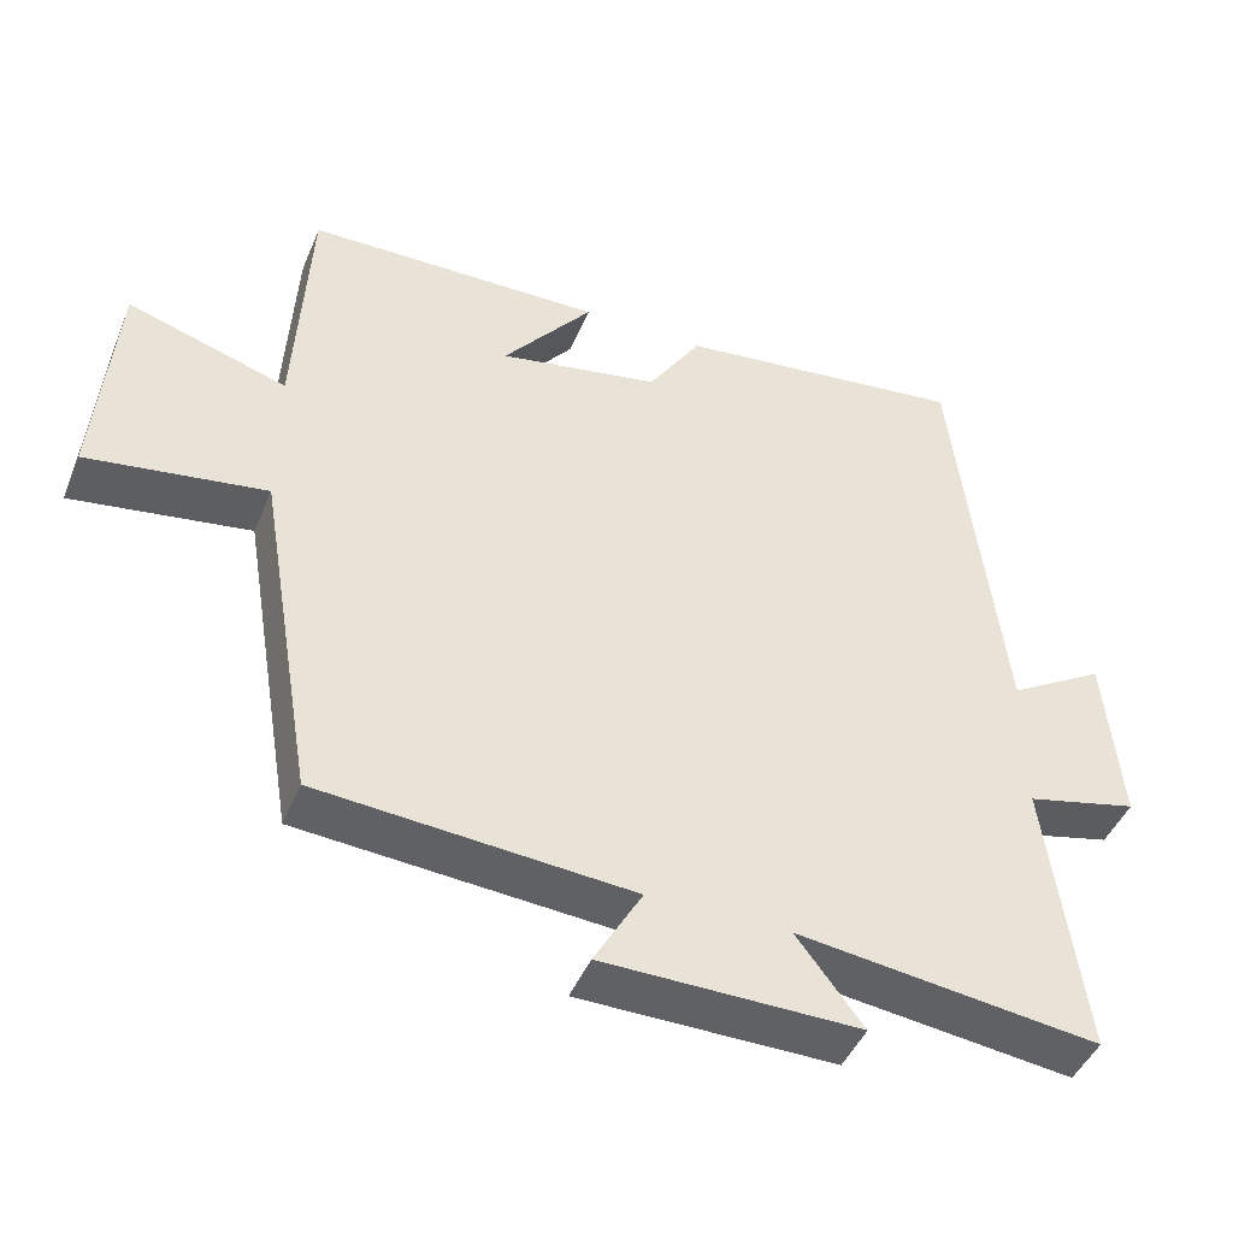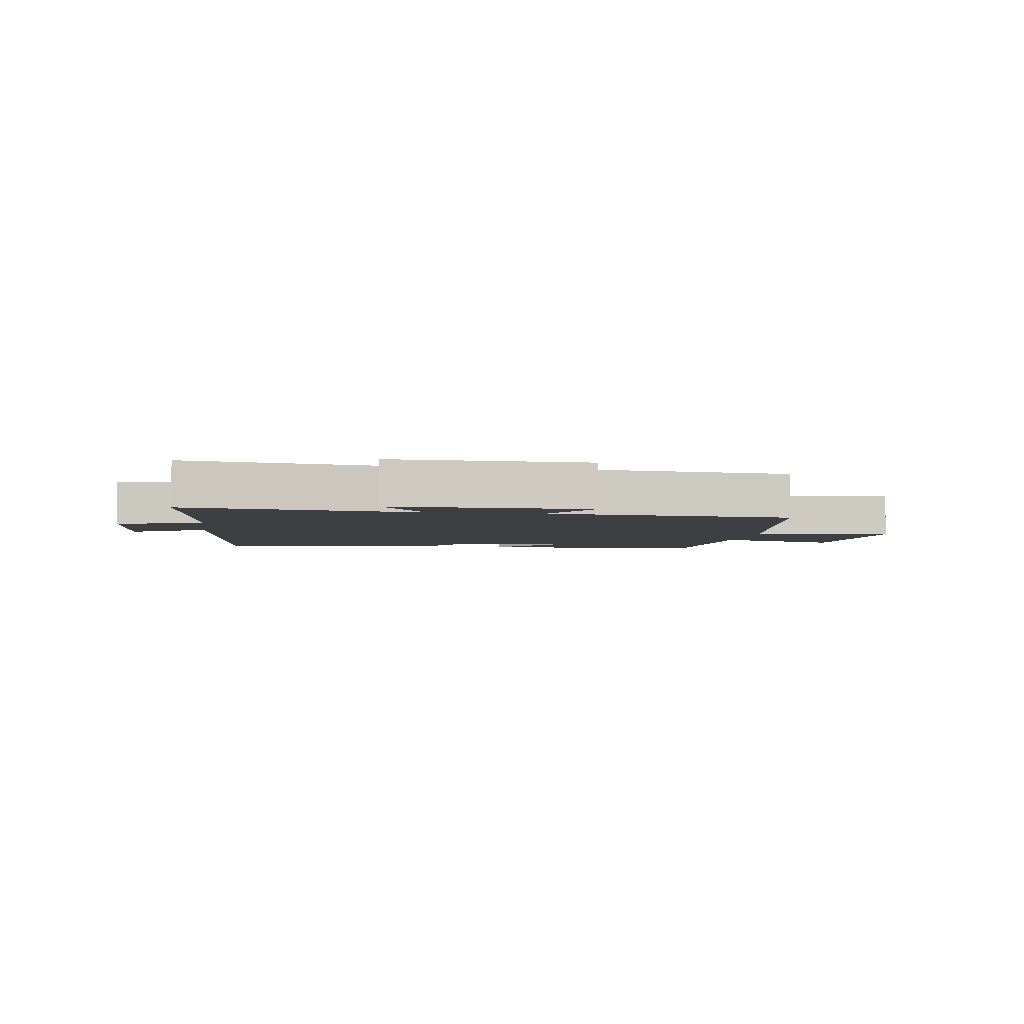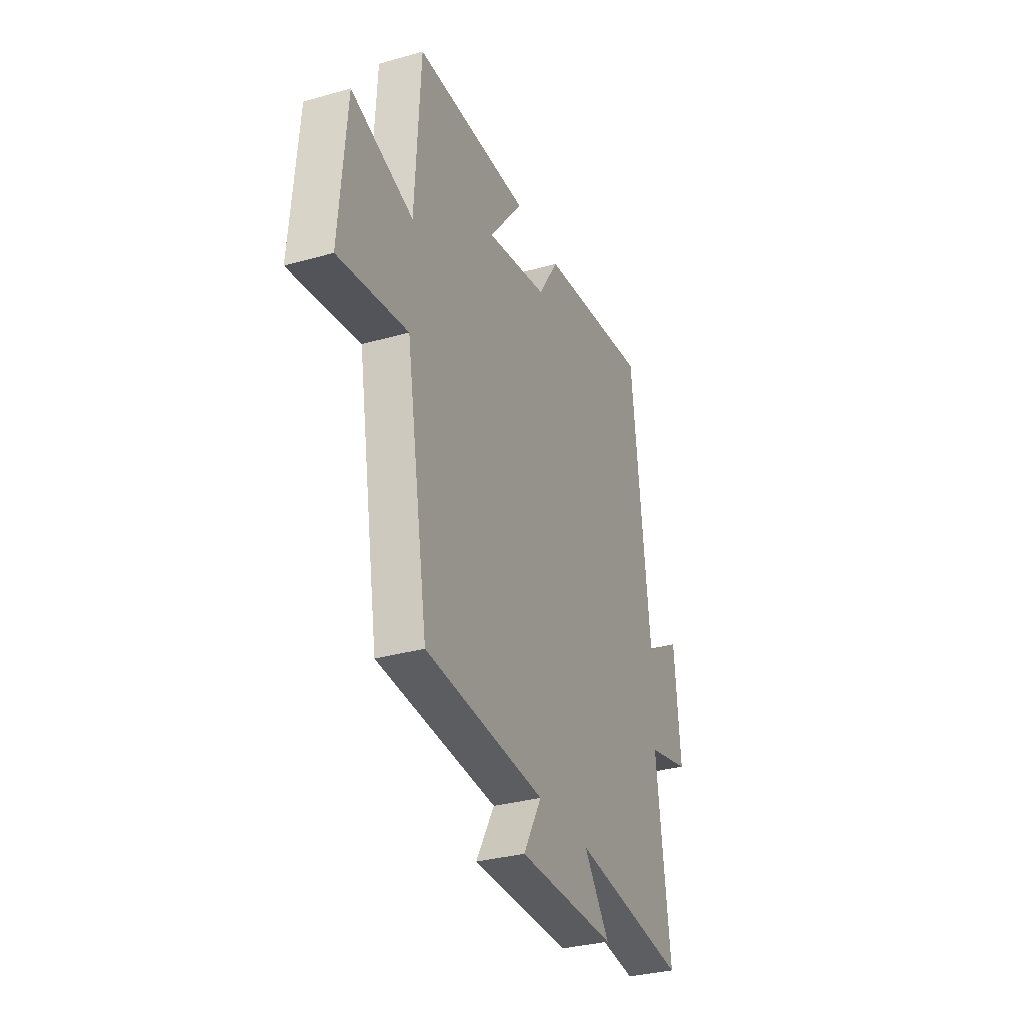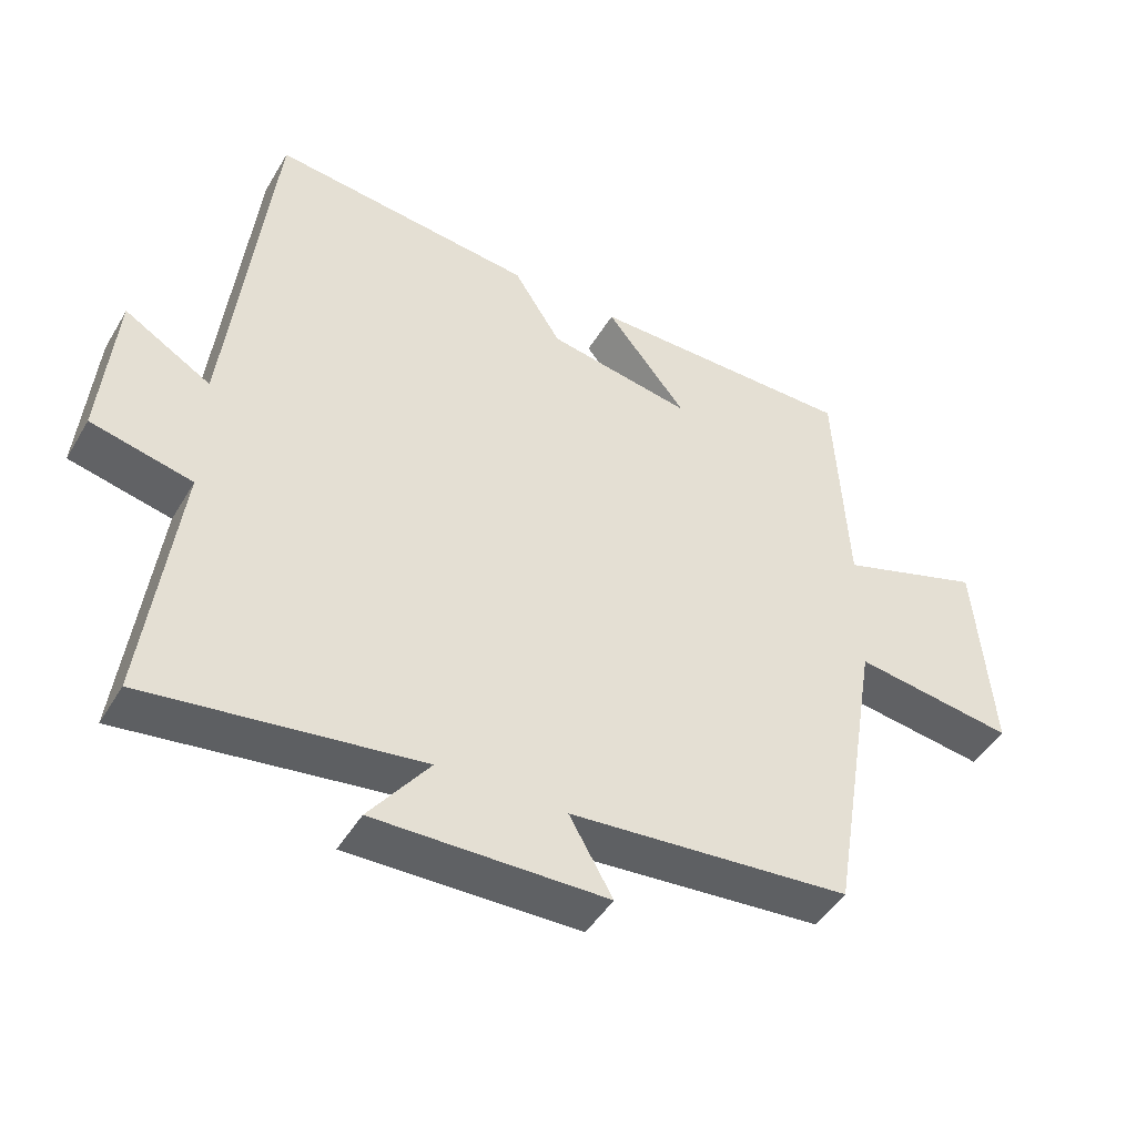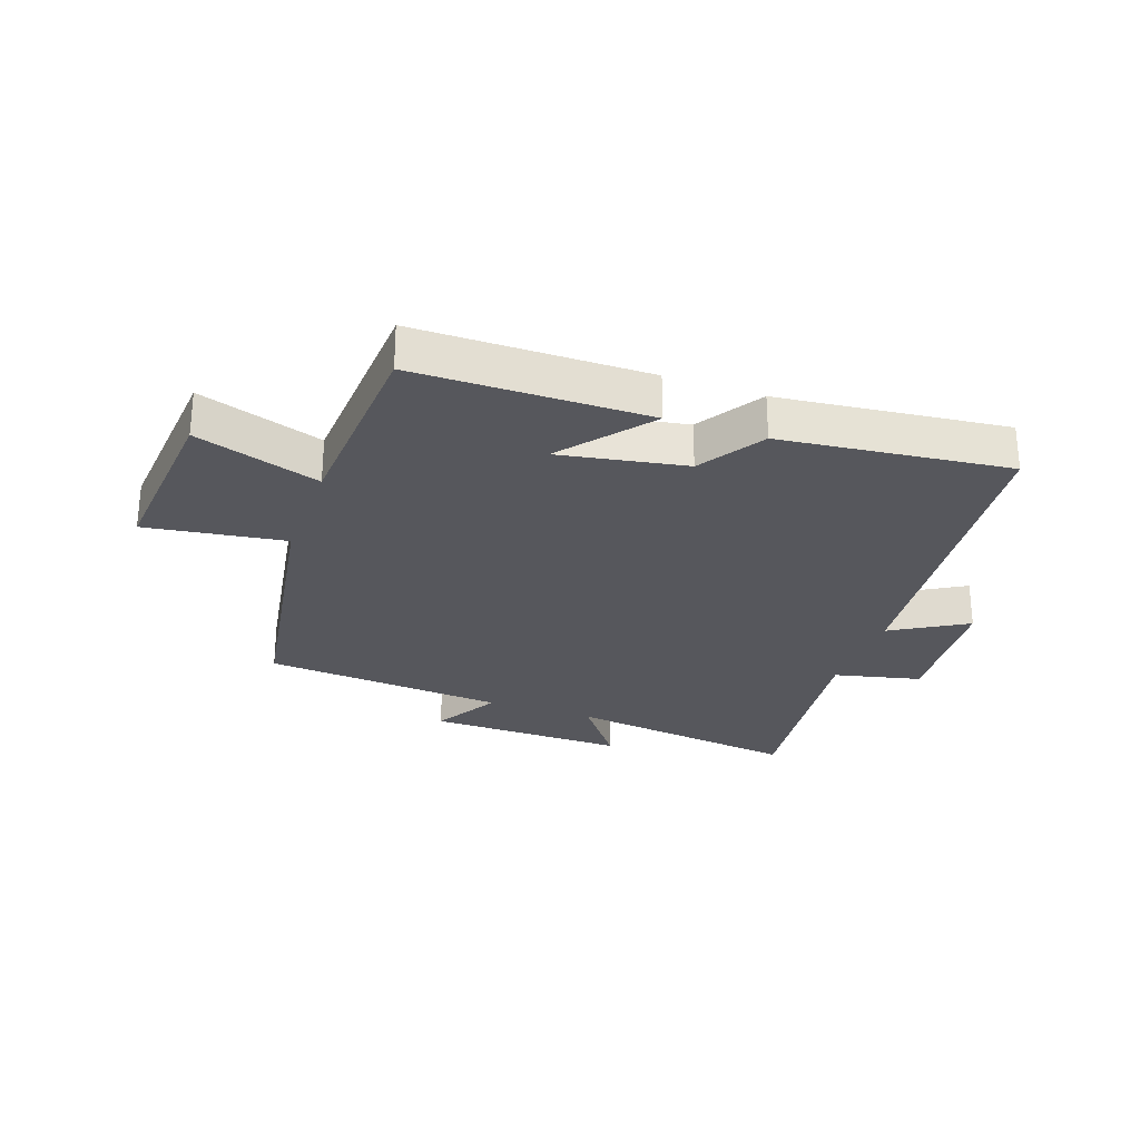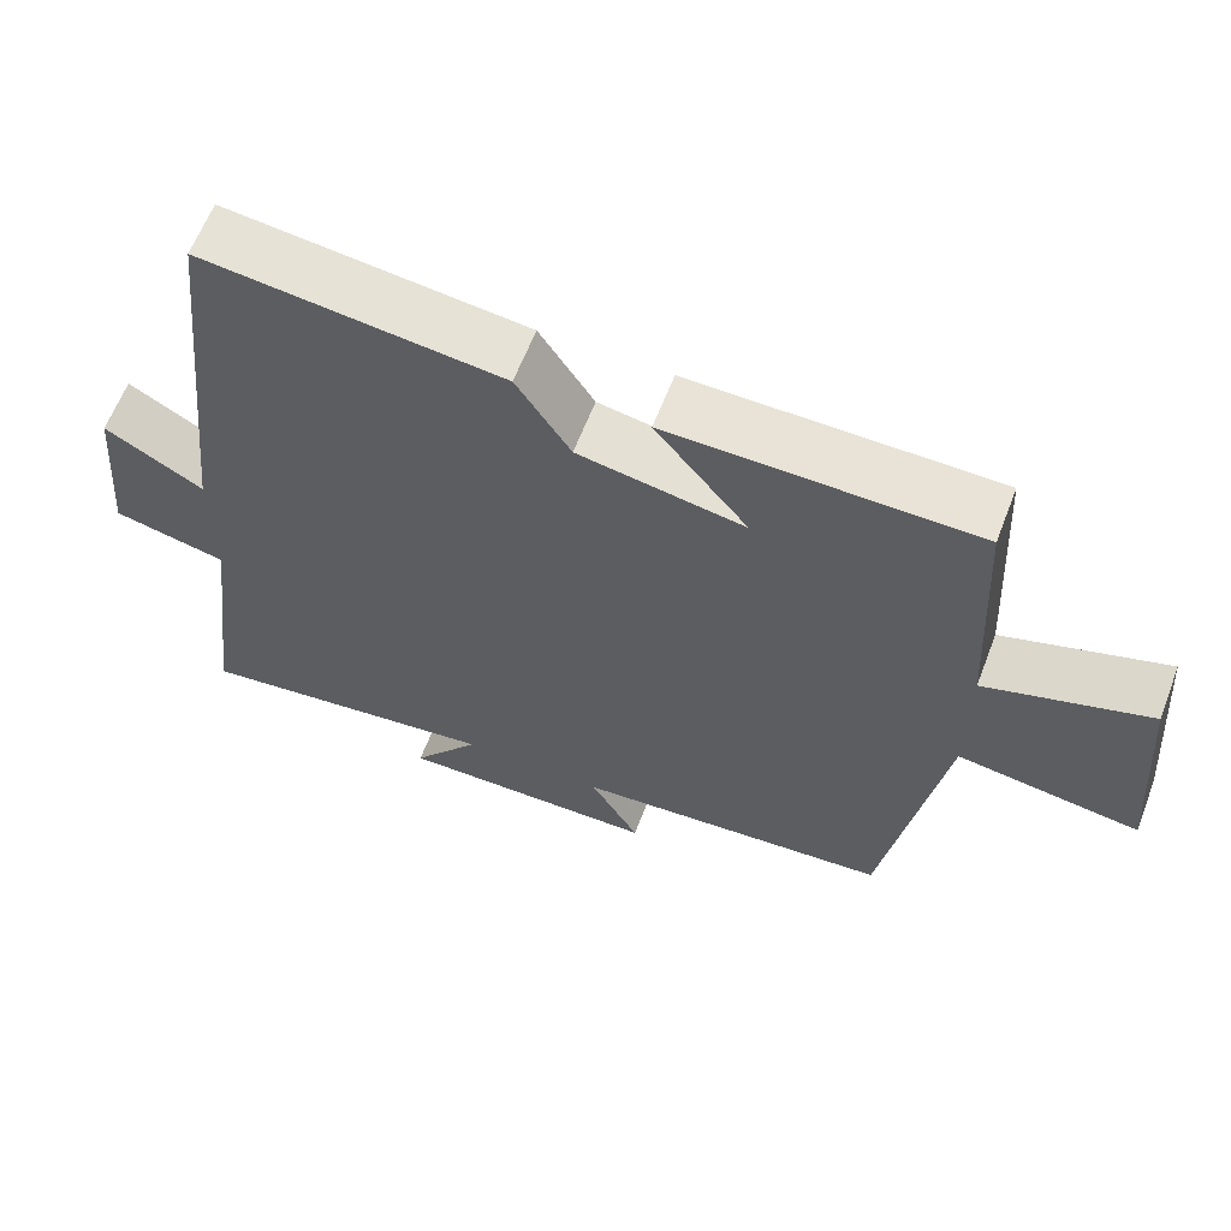
<metadata>
{"format":"obj","ext":"obj","renderer":"f3d","projection":"perspective","resolution":1024,"background":"white","views":[{"elev":-45.1,"azim":-21.7,"up":"+Z"},{"elev":-4.0,"azim":171.3,"up":"+Y"},{"elev":-32.0,"azim":-68.2,"up":"+Z"},{"elev":-45.8,"azim":150.9,"up":"+Z"},{"elev":-27.5,"azim":-19.7,"up":"+Y"},{"elev":62.5,"azim":-159.0,"up":"+Z"}]}
</metadata>
<code>
v -0.482 0.07 0.496
v -0.098 0.07 0.5
v -0.214 0.07 0.355
v -0.006 0.07 0.393
v 0.062 0.07 0.5
v 0.439 0.07 0.544
v 0.5 0.07 -0.001
v 0.624 0.07 0.073
v 0.644 0.07 -0.153
v 0.5 0.07 -0.187
v 0.546 0.07 -0.55
v 0.158 0.07 -0.5
v 0.244 0.07 -0.613
v -0.086 0.07 -0.609
v -0.024 0.07 -0.5
v -0.426 0.07 -0.468
v -0.5 0.07 -0.025
v -0.73 0.07 -0.059
v -0.706 0.07 0.235
v -0.5 0.07 0.169
v -0.482 0 0.496
v -0.098 0 0.5
v -0.214 0 0.355
v -0.006 0 0.393
v 0.062 0 0.5
v 0.439 0 0.544
v 0.5 0 -0.001
v 0.624 0 0.073
v 0.644 0 -0.153
v 0.5 0 -0.187
v 0.546 0 -0.55
v 0.158 0 -0.5
v 0.244 0 -0.613
v -0.086 0 -0.609
v -0.024 0 -0.5
v -0.426 0 -0.468
v -0.5 0 -0.025
v -0.73 0 -0.059
v -0.706 0 0.235
v -0.5 0 0.169
f 17 18 19 20
f 15 16 17 20
f 15 20 1
f 12 13 14 15
f 12 15 1
f 10 11 12 1
f 7 8 9 10
f 4 5 6 7
f 3 4 7 10
f 1 2 3
f 1 3 10
f 40 39 38 37
f 40 37 36 35
f 21 40 35
f 35 34 33 32
f 21 35 32
f 21 32 31 30
f 30 29 28 27
f 27 26 25 24
f 30 27 24 23
f 23 22 21
f 30 23 21
f 1 21 22 2
f 2 22 23 3
f 3 23 24 4
f 4 24 25 5
f 5 25 26 6
f 6 26 27 7
f 7 27 28 8
f 8 28 29 9
f 9 29 30 10
f 10 30 31 11
f 11 31 32 12
f 12 32 33 13
f 13 33 34 14
f 14 34 35 15
f 15 35 36 16
f 16 36 37 17
f 17 37 38 18
f 18 38 39 19
f 19 39 40 20
f 20 40 21 1

</code>
